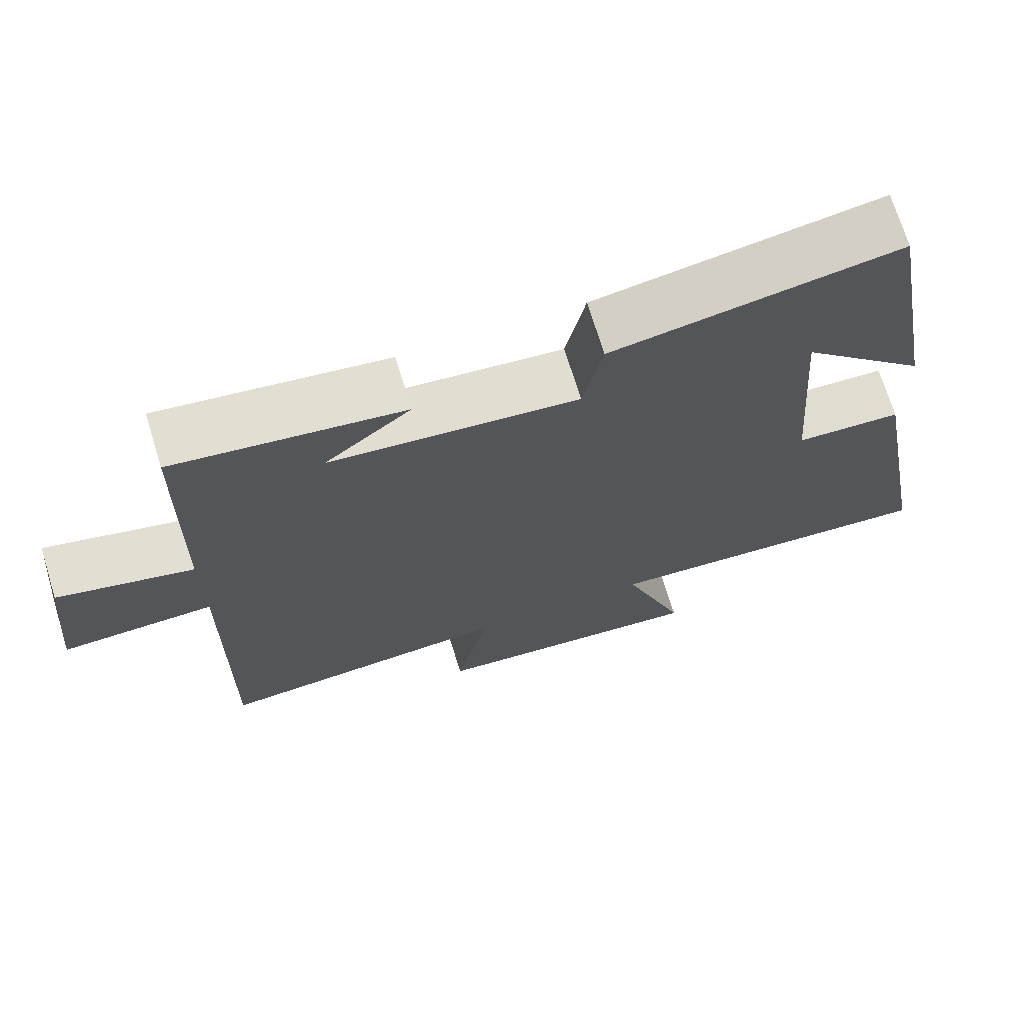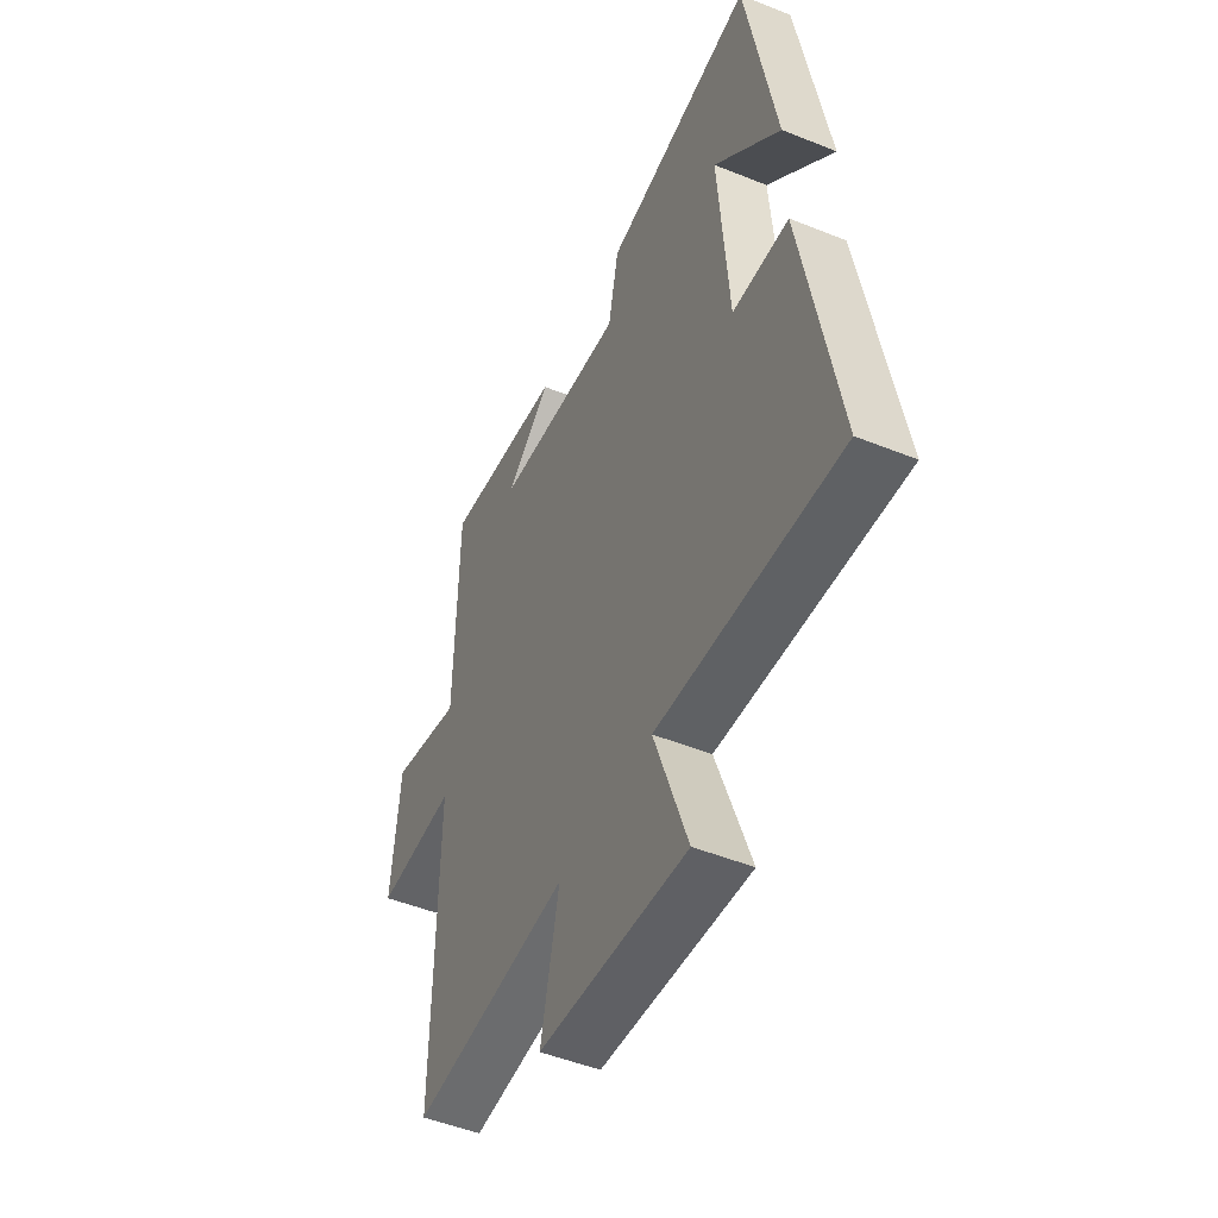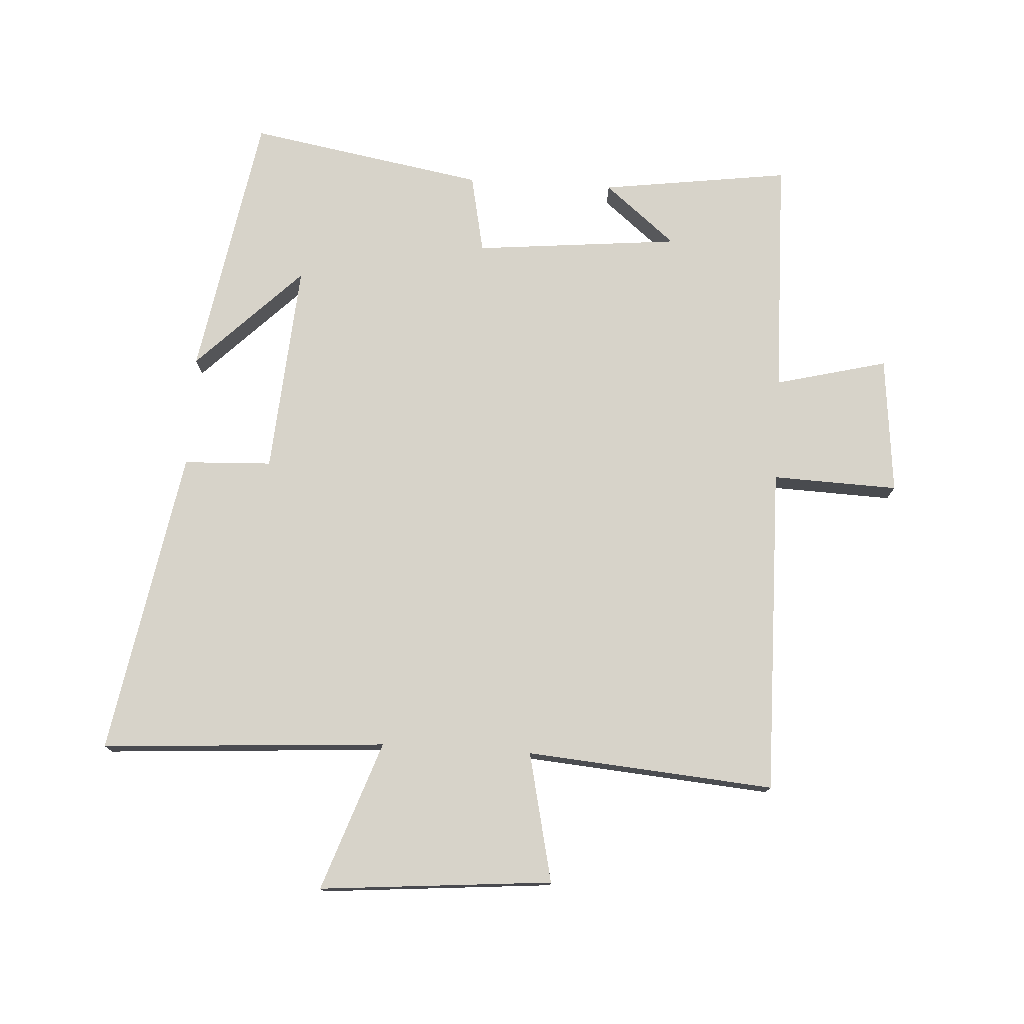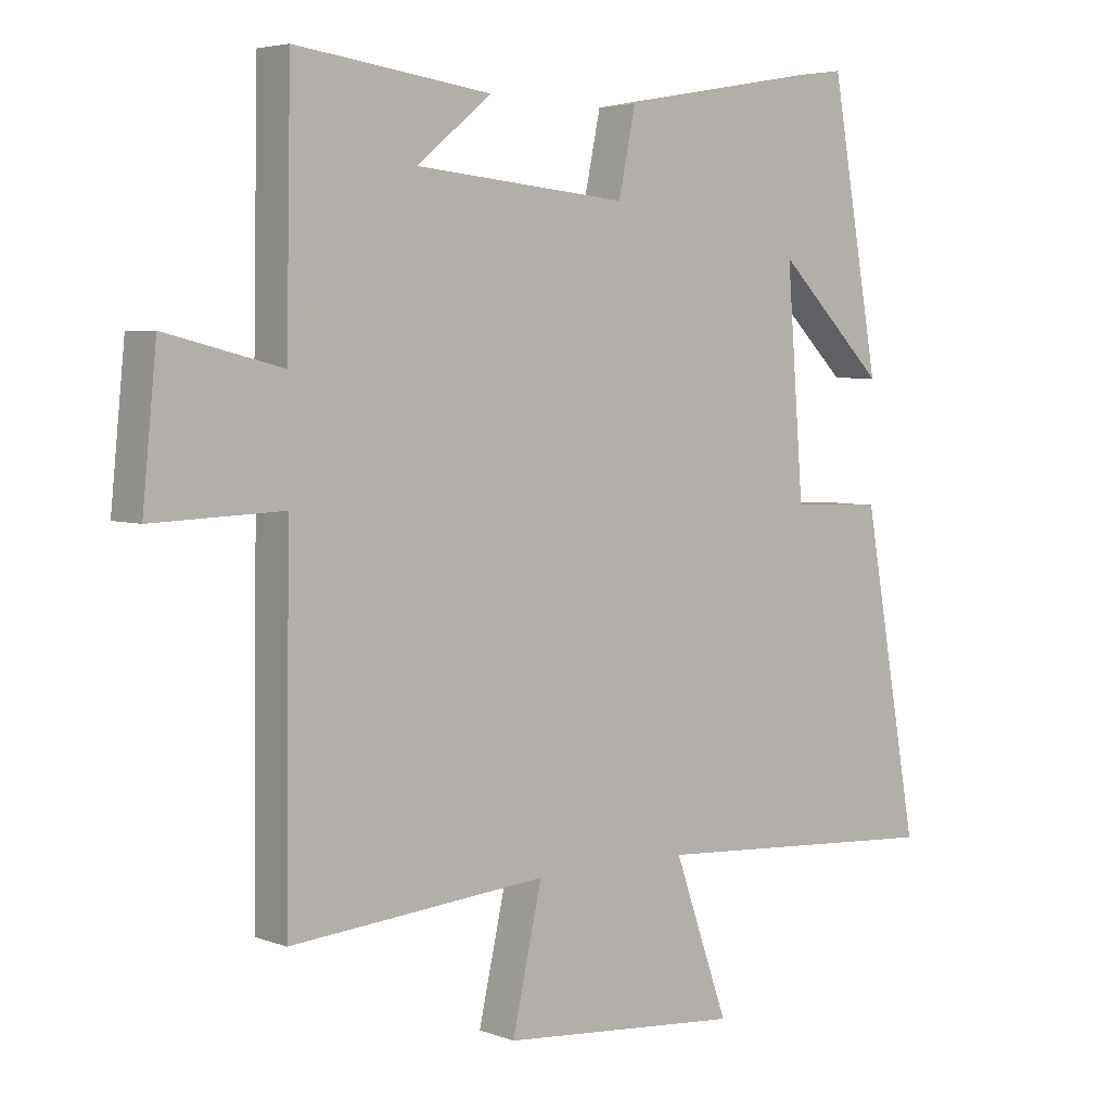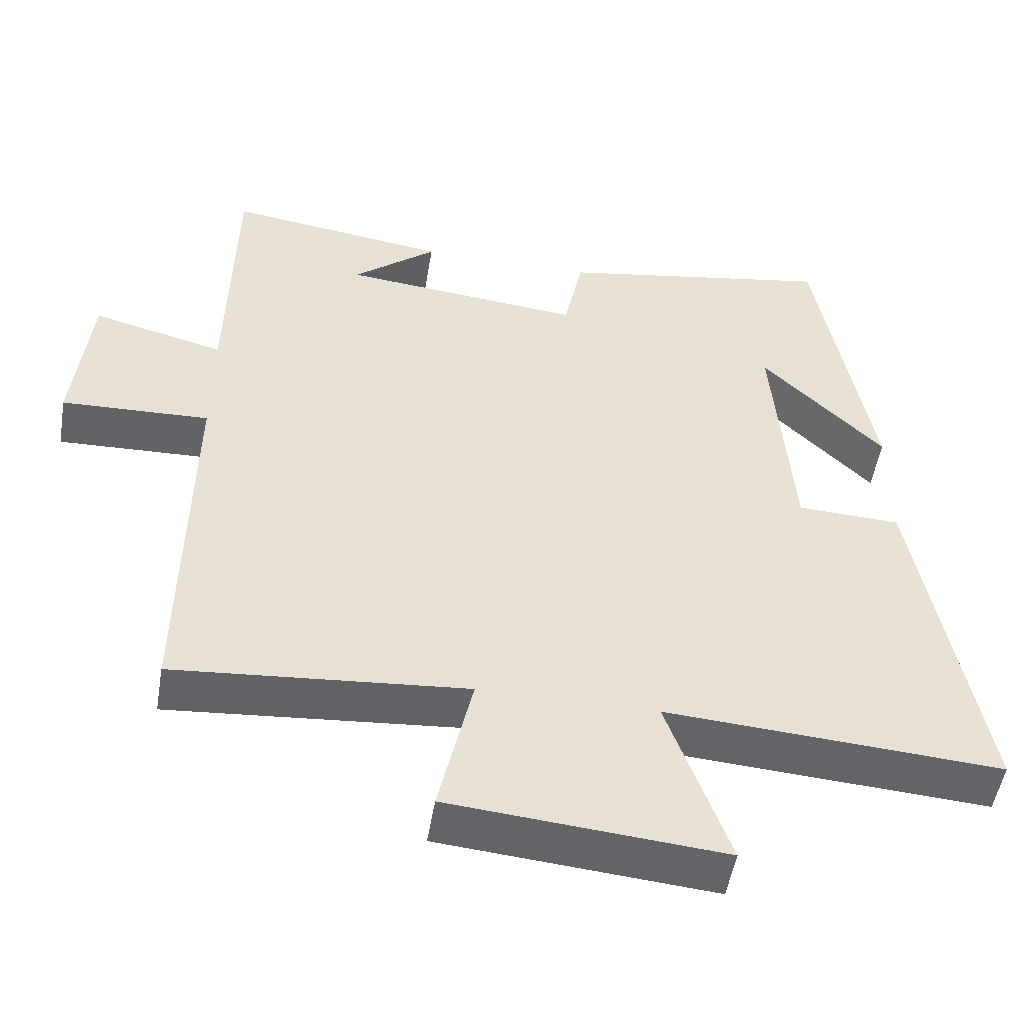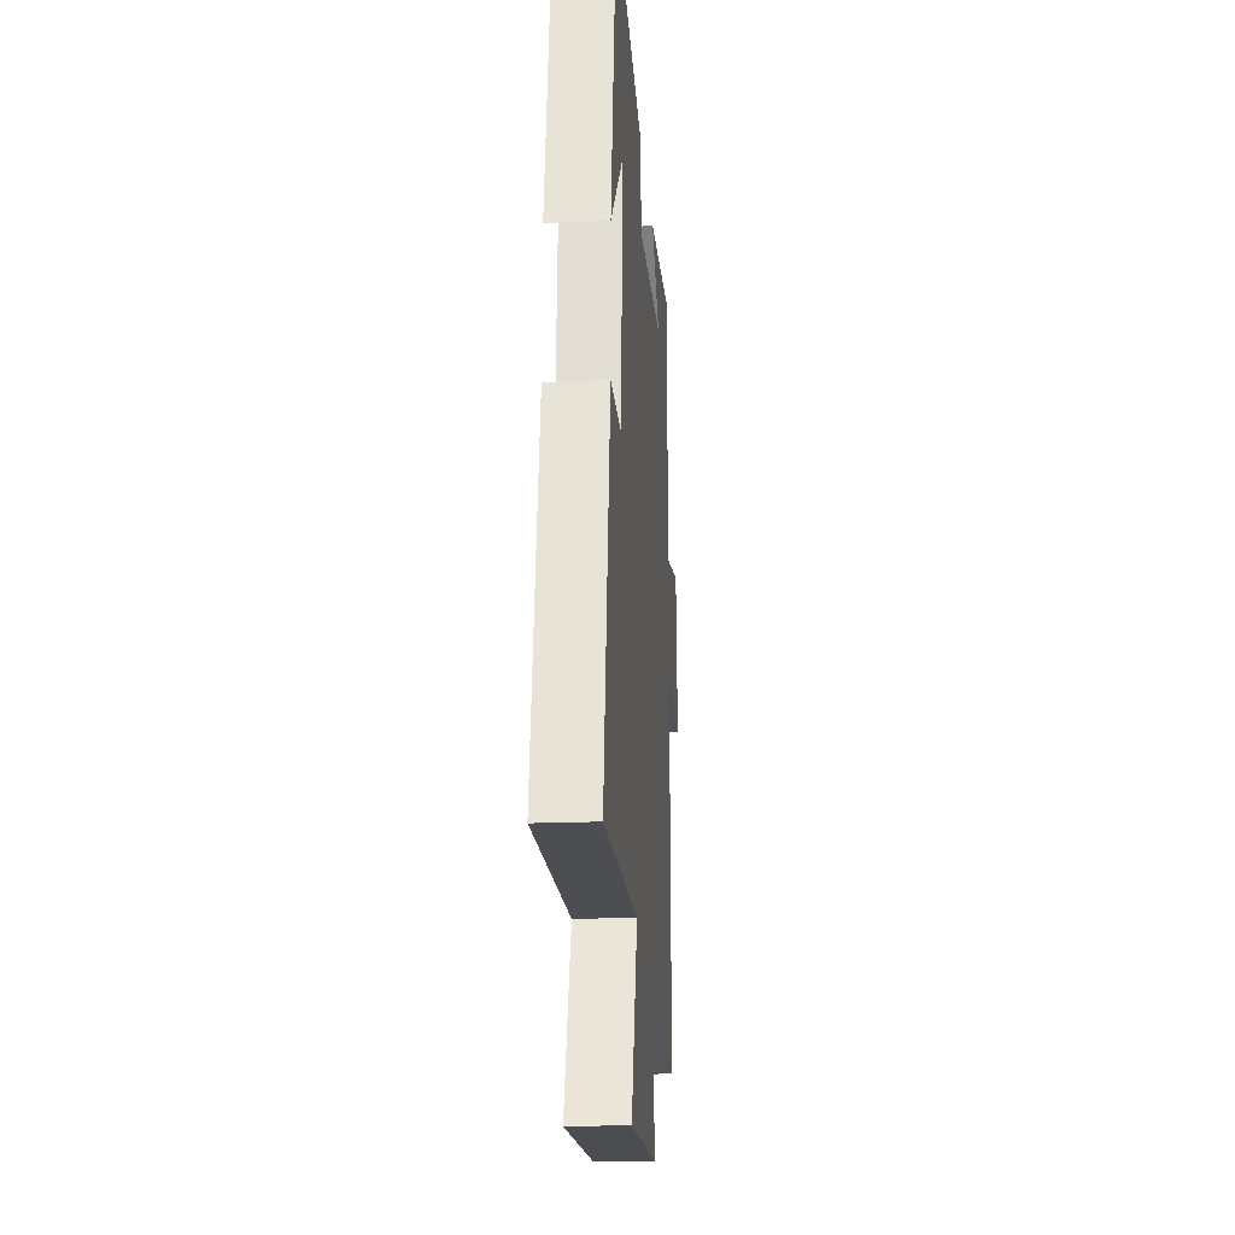
<metadata>
{"format":"obj","ext":"obj","renderer":"f3d","projection":"perspective","resolution":1024,"background":"white","views":[{"elev":71.0,"azim":-17.1,"up":"+Z"},{"elev":-49.0,"azim":65.9,"up":"+Z"},{"elev":76.3,"azim":-176.6,"up":"+Y"},{"elev":4.6,"azim":-39.9,"up":"+Z"},{"elev":-51.1,"azim":-9.4,"up":"+Z"},{"elev":-20.6,"azim":94.3,"up":"+Z"}]}
</metadata>
<code>
v 0.587 0.07 -0.53
v 0.131 0.07 -0.5
v 0.215 0.07 -0.739
v -0.157 0.07 -0.707
v -0.111 0.07 -0.5
v -0.507 0.07 -0.533
v -0.5 0.07 -0.008
v -0.701 0.07 -0.015
v -0.679 0.07 0.205
v -0.5 0.07 0.16
v -0.493 0.07 0.541
v -0.192 0.07 0.5
v -0.306 0.07 0.406
v 0.022 0.07 0.374
v 0.048 0.07 0.5
v 0.425 0.07 0.566
v 0.5 0.07 0.139
v 0.333 0.07 0.305
v 0.359 0.07 -0.035
v 0.5 0.07 -0.041
v 0.587 0 -0.53
v 0.131 0 -0.5
v 0.215 0 -0.739
v -0.157 0 -0.707
v -0.111 0 -0.5
v -0.507 0 -0.533
v -0.5 0 -0.008
v -0.701 0 -0.015
v -0.679 0 0.205
v -0.5 0 0.16
v -0.493 0 0.541
v -0.192 0 0.5
v -0.306 0 0.406
v 0.022 0 0.374
v 0.048 0 0.5
v 0.425 0 0.566
v 0.5 0 0.139
v 0.333 0 0.305
v 0.359 0 -0.035
v 0.5 0 -0.041
f 19 20 1 2
f 18 19 2
f 16 17 18
f 14 15 16 18
f 13 14 18 2
f 11 12 13
f 13 2 3
f 11 13 3
f 10 11 3
f 7 8 9 10
f 7 10 3
f 5 6 7
f 5 7 3
f 3 4 5
f 22 21 40 39
f 22 39 38
f 38 37 36
f 38 36 35 34
f 22 38 34 33
f 33 32 31
f 23 22 33
f 23 33 31
f 23 31 30
f 30 29 28 27
f 23 30 27
f 27 26 25
f 23 27 25
f 25 24 23
f 1 21 22 2
f 2 22 23 3
f 3 23 24 4
f 4 24 25 5
f 5 25 26 6
f 6 26 27 7
f 7 27 28 8
f 8 28 29 9
f 9 29 30 10
f 10 30 31 11
f 11 31 32 12
f 12 32 33 13
f 13 33 34 14
f 14 34 35 15
f 15 35 36 16
f 16 36 37 17
f 17 37 38 18
f 18 38 39 19
f 19 39 40 20
f 20 40 21 1

</code>
